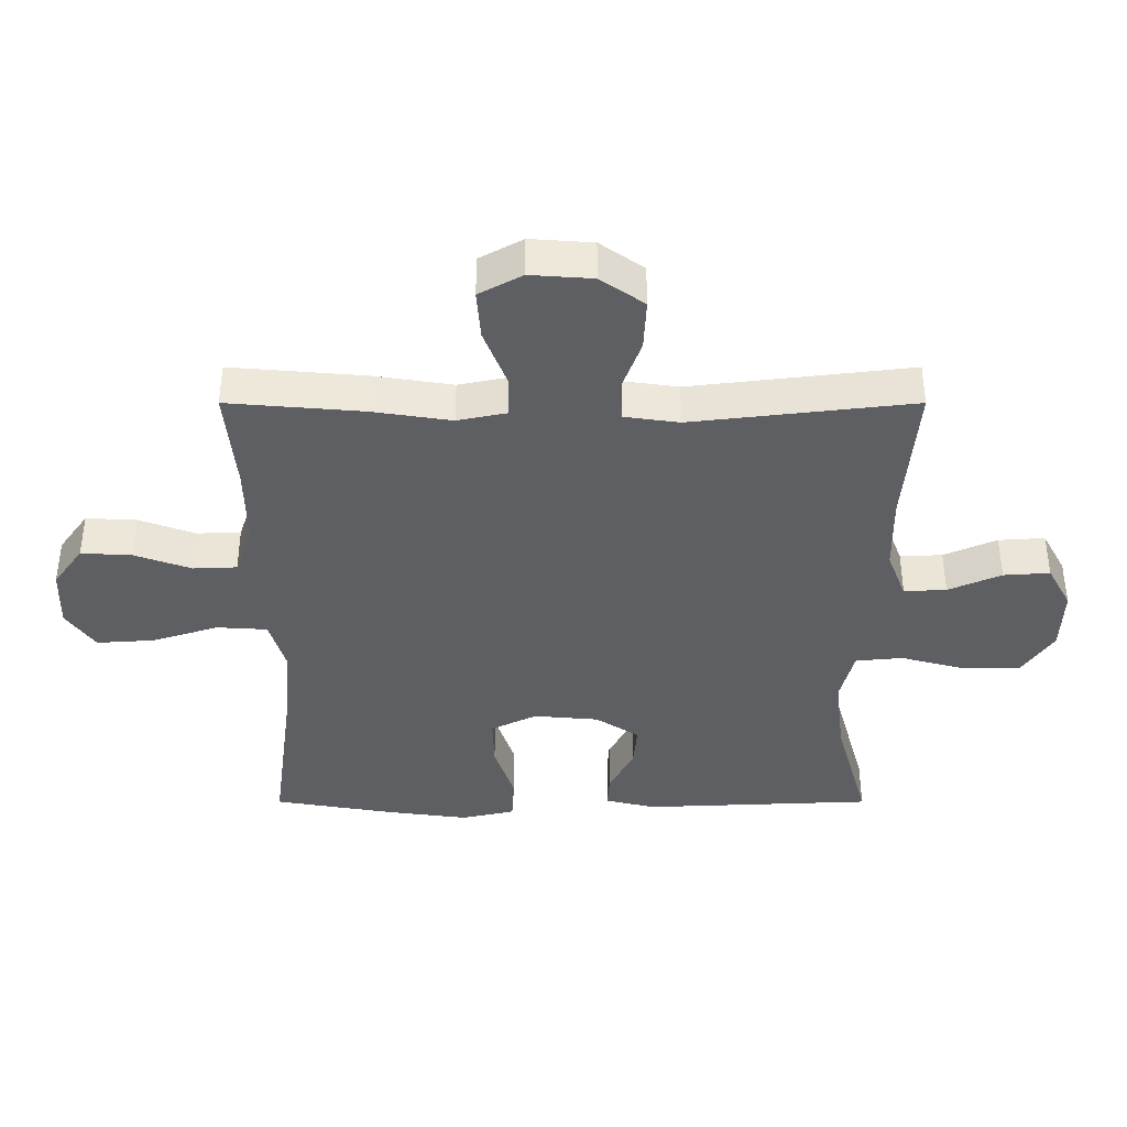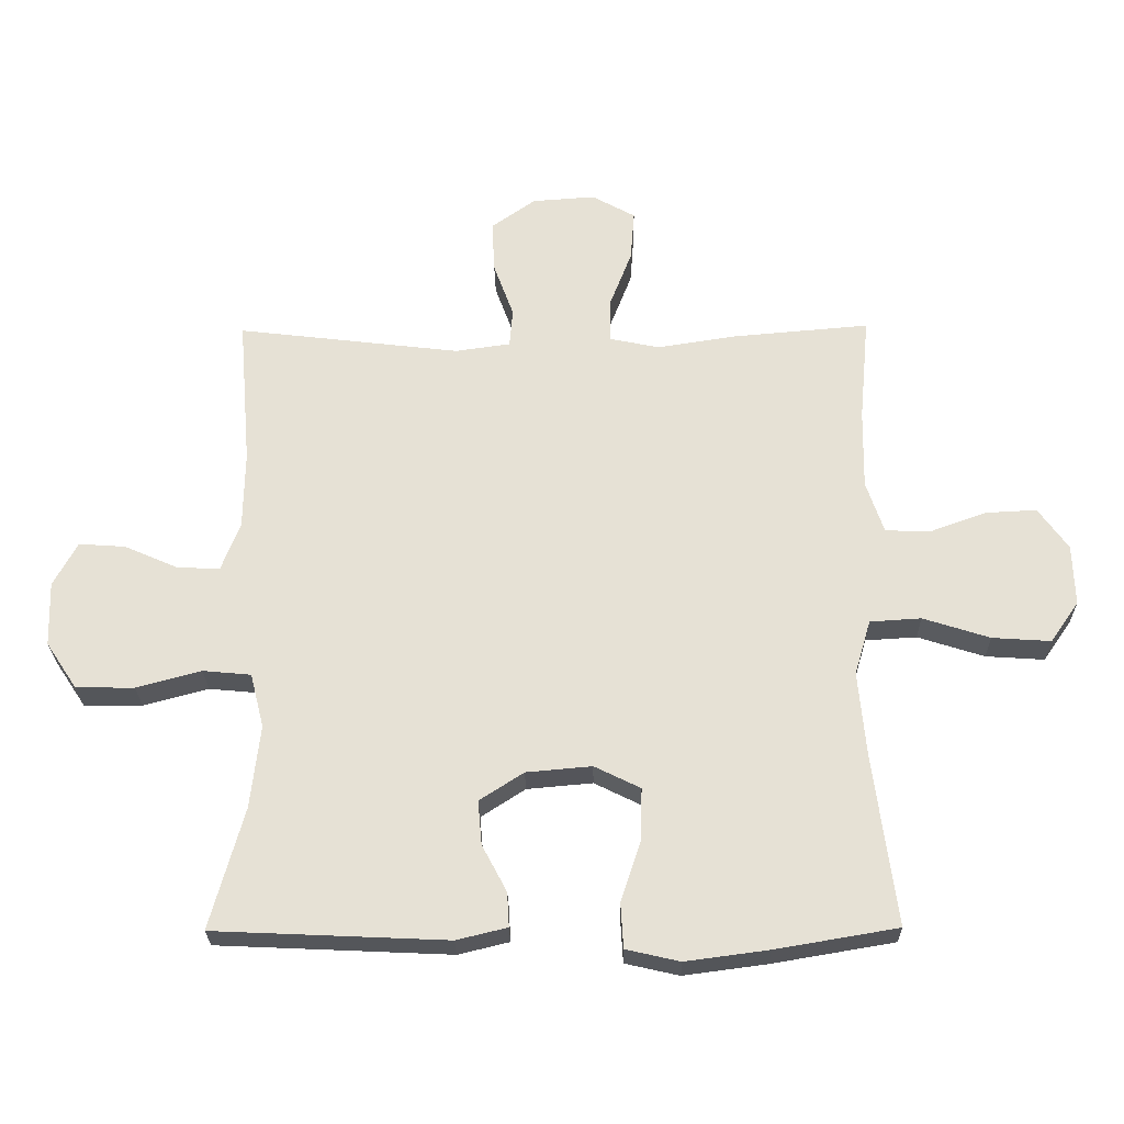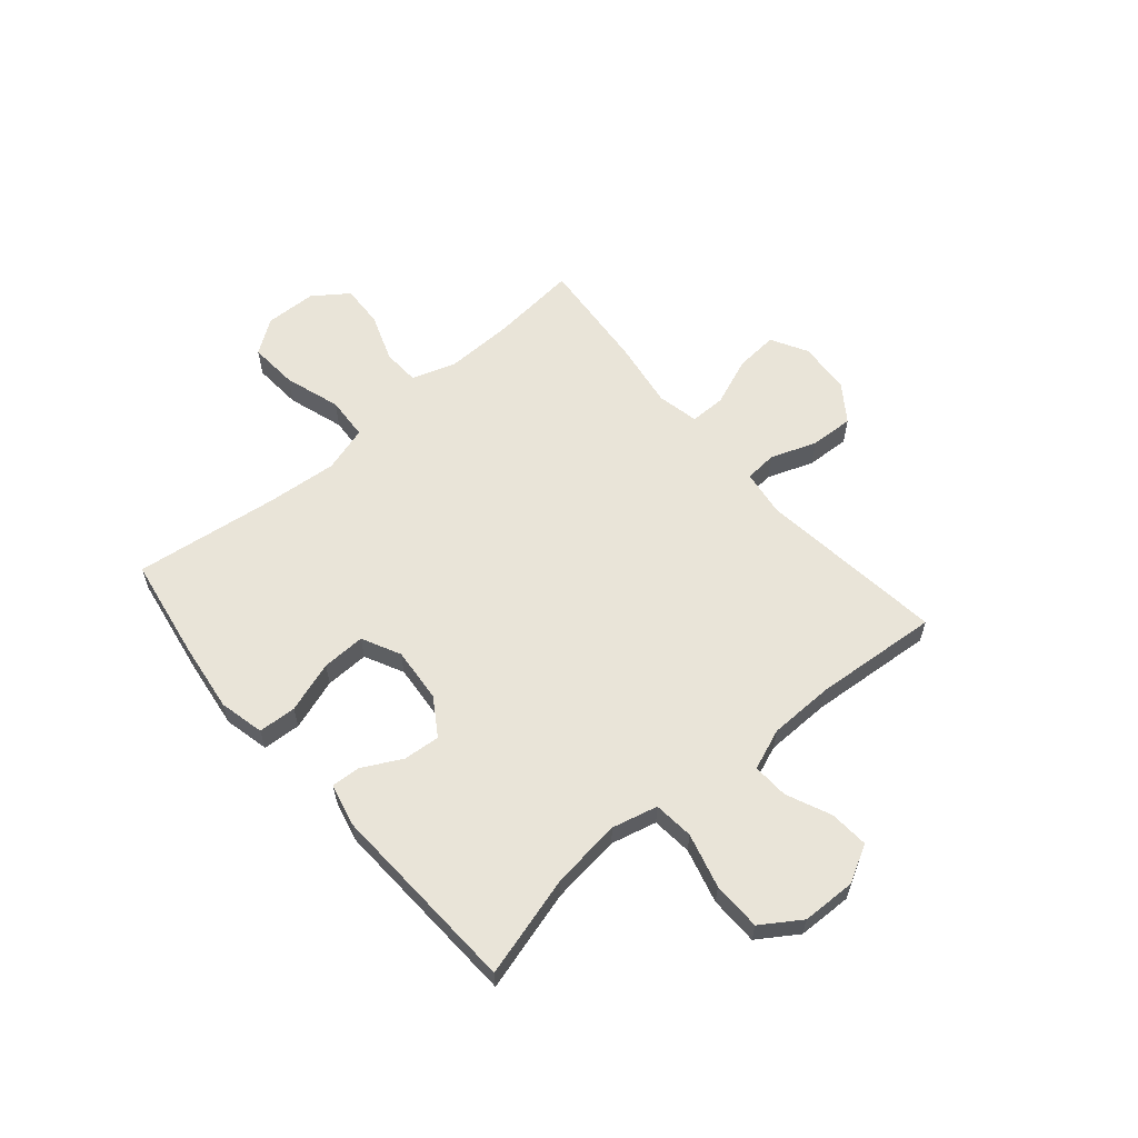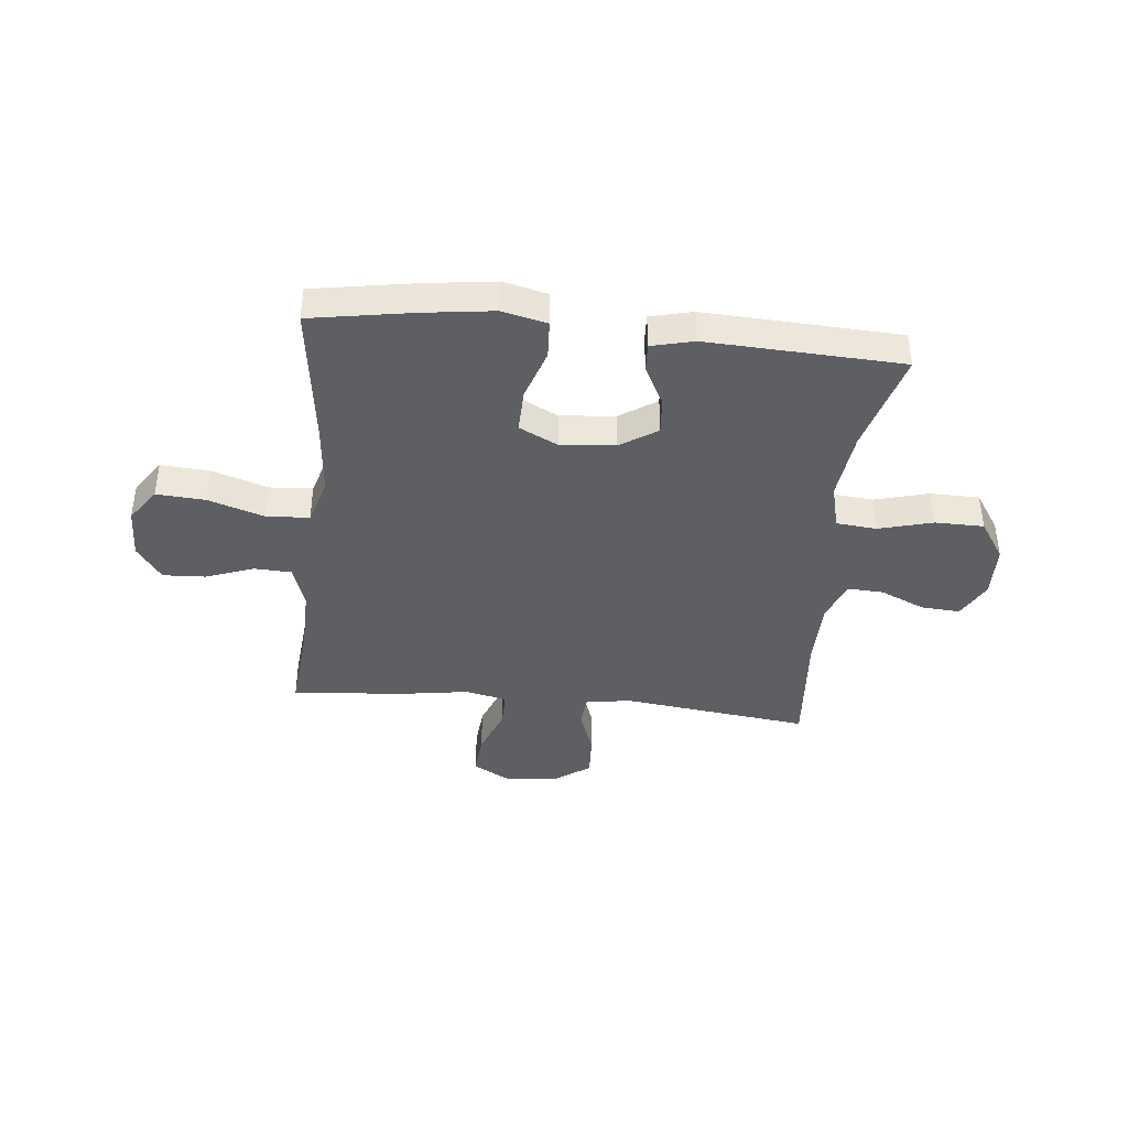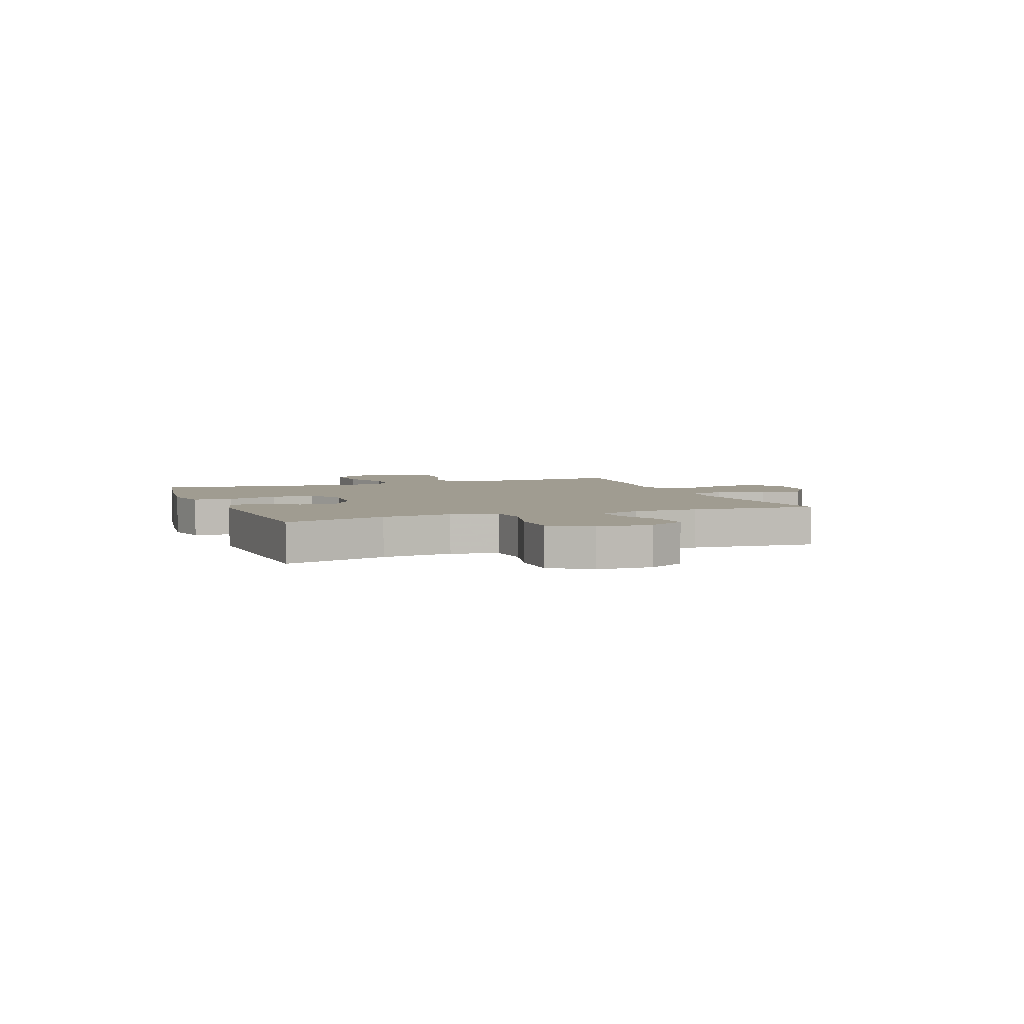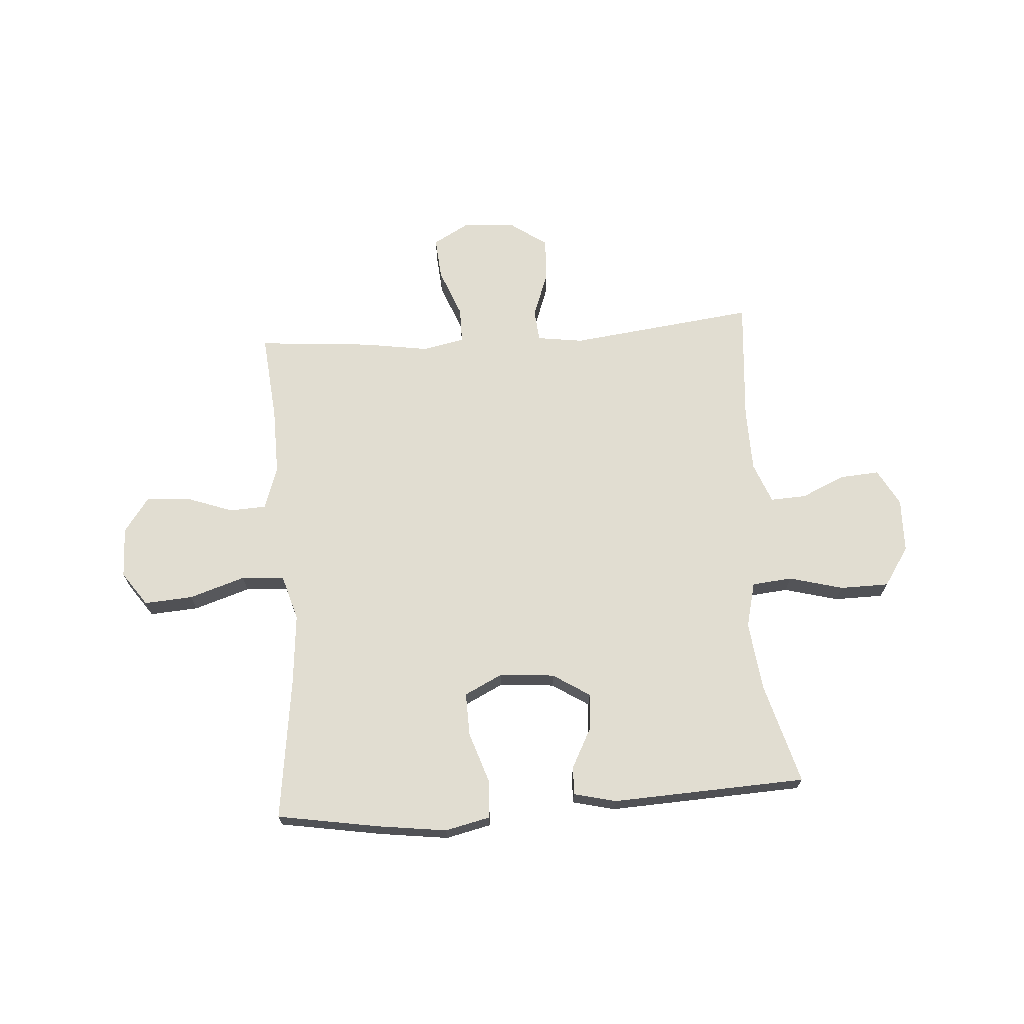
<metadata>
{"format":"obj","ext":"obj","renderer":"f3d","projection":"perspective","resolution":1024,"background":"white","views":[{"elev":50.5,"azim":-180.0,"up":"+Z"},{"elev":-25.7,"azim":0.9,"up":"+Z"},{"elev":60.4,"azim":-130.6,"up":"+Y"},{"elev":-40.5,"azim":174.1,"up":"+Y"},{"elev":4.3,"azim":-110.8,"up":"+Y"},{"elev":68.8,"azim":175.9,"up":"+Y"}]}
</metadata>
<code>
v -0.5 0.07 -0.5
v -0.448 0.07 -0.313
v -0.433 0.07 -0.185
v -0.454 0.07 -0.101
v -0.528 0.07 -0.094
v -0.628 0.07 -0.121
v -0.718 0.07 -0.12
v -0.766 0.07 -0.048
v -0.769 0.07 0.052
v -0.732 0.07 0.12
v -0.66 0.07 0.115
v -0.578 0.07 0.079
v -0.512 0.07 0.076
v -0.483 0.07 0.151
v -0.481 0.07 0.271
v -0.5 0.07 0.5
v -0.156 0.07 0.459
v -0.071 0.07 0.471
v -0.066 0.07 0.53
v -0.097 0.07 0.615
v -0.101 0.07 0.695
v -0.033 0.07 0.743
v 0.064 0.07 0.75
v 0.131 0.07 0.713
v 0.125 0.07 0.635
v 0.09 0.07 0.545
v 0.09 0.07 0.479
v 0.167 0.07 0.463
v 0.29 0.07 0.482
v 0.5 0.07 0.5
v 0.485 0.07 0.338
v 0.483 0.07 0.214
v 0.51 0.07 0.134
v 0.578 0.07 0.131
v 0.666 0.07 0.163
v 0.745 0.07 0.167
v 0.791 0.07 0.103
v 0.794 0.07 0.009
v 0.75 0.07 -0.054
v 0.66 0.07 -0.048
v 0.557 0.07 -0.015
v 0.478 0.07 -0.02
v 0.453 0.07 -0.105
v 0.465 0.07 -0.236
v 0.5 0.07 -0.5
v 0.312 0.07 -0.532
v 0.184 0.07 -0.549
v 0.101 0.07 -0.53
v 0.097 0.07 -0.46
v 0.128 0.07 -0.366
v 0.13 0.07 -0.286
v 0.059 0.07 -0.251
v -0.042 0.07 -0.26
v -0.11 0.07 -0.304
v -0.104 0.07 -0.372
v -0.066 0.07 -0.444
v -0.063 0.07 -0.497
v -0.141 0.07 -0.516
v -0.5 0 -0.5
v -0.448 0 -0.313
v -0.433 0 -0.185
v -0.454 0 -0.101
v -0.528 0 -0.094
v -0.628 0 -0.121
v -0.718 0 -0.12
v -0.766 0 -0.048
v -0.769 0 0.052
v -0.732 0 0.12
v -0.66 0 0.115
v -0.578 0 0.079
v -0.512 0 0.076
v -0.483 0 0.151
v -0.481 0 0.271
v -0.5 0 0.5
v -0.156 0 0.459
v -0.071 0 0.471
v -0.066 0 0.53
v -0.097 0 0.615
v -0.101 0 0.695
v -0.033 0 0.743
v 0.064 0 0.75
v 0.131 0 0.713
v 0.125 0 0.635
v 0.09 0 0.545
v 0.09 0 0.479
v 0.167 0 0.463
v 0.29 0 0.482
v 0.5 0 0.5
v 0.485 0 0.338
v 0.483 0 0.214
v 0.51 0 0.134
v 0.578 0 0.131
v 0.666 0 0.163
v 0.745 0 0.167
v 0.791 0 0.103
v 0.794 0 0.009
v 0.75 0 -0.054
v 0.66 0 -0.048
v 0.557 0 -0.015
v 0.478 0 -0.02
v 0.453 0 -0.105
v 0.465 0 -0.236
v 0.5 0 -0.5
v 0.312 0 -0.532
v 0.184 0 -0.549
v 0.101 0 -0.53
v 0.097 0 -0.46
v 0.128 0 -0.366
v 0.13 0 -0.286
v 0.059 0 -0.251
v -0.042 0 -0.26
v -0.11 0 -0.304
v -0.104 0 -0.372
v -0.066 0 -0.444
v -0.063 0 -0.497
v -0.141 0 -0.516
f 58 1 2
f 57 58 2
f 56 57 2
f 55 56 2
f 54 55 2 3
f 53 54 3 4
f 52 53 4
f 48 49 50
f 47 48 50
f 46 47 50
f 45 46 50
f 44 45 50
f 43 44 50 51
f 42 43 51 52
f 39 40 41
f 38 39 41
f 37 38 41
f 36 37 41
f 35 36 41
f 34 35 41
f 33 34 41 42
f 42 52 4
f 33 42 4
f 32 33 4
f 28 29 30 31
f 32 4 5
f 31 32 5
f 28 31 5
f 27 28 5
f 24 25 26
f 23 24 26
f 22 23 26
f 21 22 26
f 20 21 26
f 19 20 26
f 18 19 26 27
f 15 16 17
f 17 18 27
f 15 17 27
f 14 15 27
f 10 11 12
f 9 10 12
f 8 9 12
f 7 8 12
f 6 7 12
f 5 6 12
f 5 12 13
f 5 13 14 27
f 60 59 116
f 60 116 115
f 60 115 114
f 60 114 113
f 61 60 113 112
f 62 61 112 111
f 62 111 110
f 108 107 106
f 108 106 105
f 108 105 104
f 108 104 103
f 108 103 102
f 109 108 102 101
f 110 109 101 100
f 99 98 97
f 99 97 96
f 99 96 95
f 99 95 94
f 99 94 93
f 99 93 92
f 100 99 92 91
f 62 110 100
f 62 100 91
f 62 91 90
f 89 88 87 86
f 63 62 90
f 63 90 89
f 63 89 86
f 63 86 85
f 84 83 82
f 84 82 81
f 84 81 80
f 84 80 79
f 84 79 78
f 84 78 77
f 85 84 77 76
f 75 74 73
f 85 76 75
f 85 75 73
f 85 73 72
f 70 69 68
f 70 68 67
f 70 67 66
f 70 66 65
f 70 65 64
f 70 64 63
f 71 70 63
f 85 72 71 63
f 1 59 60 2
f 2 60 61 3
f 3 61 62 4
f 4 62 63 5
f 5 63 64 6
f 6 64 65 7
f 7 65 66 8
f 8 66 67 9
f 9 67 68 10
f 10 68 69 11
f 11 69 70 12
f 12 70 71 13
f 13 71 72 14
f 14 72 73 15
f 15 73 74 16
f 16 74 75 17
f 17 75 76 18
f 18 76 77 19
f 19 77 78 20
f 20 78 79 21
f 21 79 80 22
f 22 80 81 23
f 23 81 82 24
f 24 82 83 25
f 25 83 84 26
f 26 84 85 27
f 27 85 86 28
f 28 86 87 29
f 29 87 88 30
f 30 88 89 31
f 31 89 90 32
f 32 90 91 33
f 33 91 92 34
f 34 92 93 35
f 35 93 94 36
f 36 94 95 37
f 37 95 96 38
f 38 96 97 39
f 39 97 98 40
f 40 98 99 41
f 41 99 100 42
f 42 100 101 43
f 43 101 102 44
f 44 102 103 45
f 45 103 104 46
f 46 104 105 47
f 47 105 106 48
f 48 106 107 49
f 49 107 108 50
f 50 108 109 51
f 51 109 110 52
f 52 110 111 53
f 53 111 112 54
f 54 112 113 55
f 55 113 114 56
f 56 114 115 57
f 57 115 116 58
f 58 116 59 1

</code>
